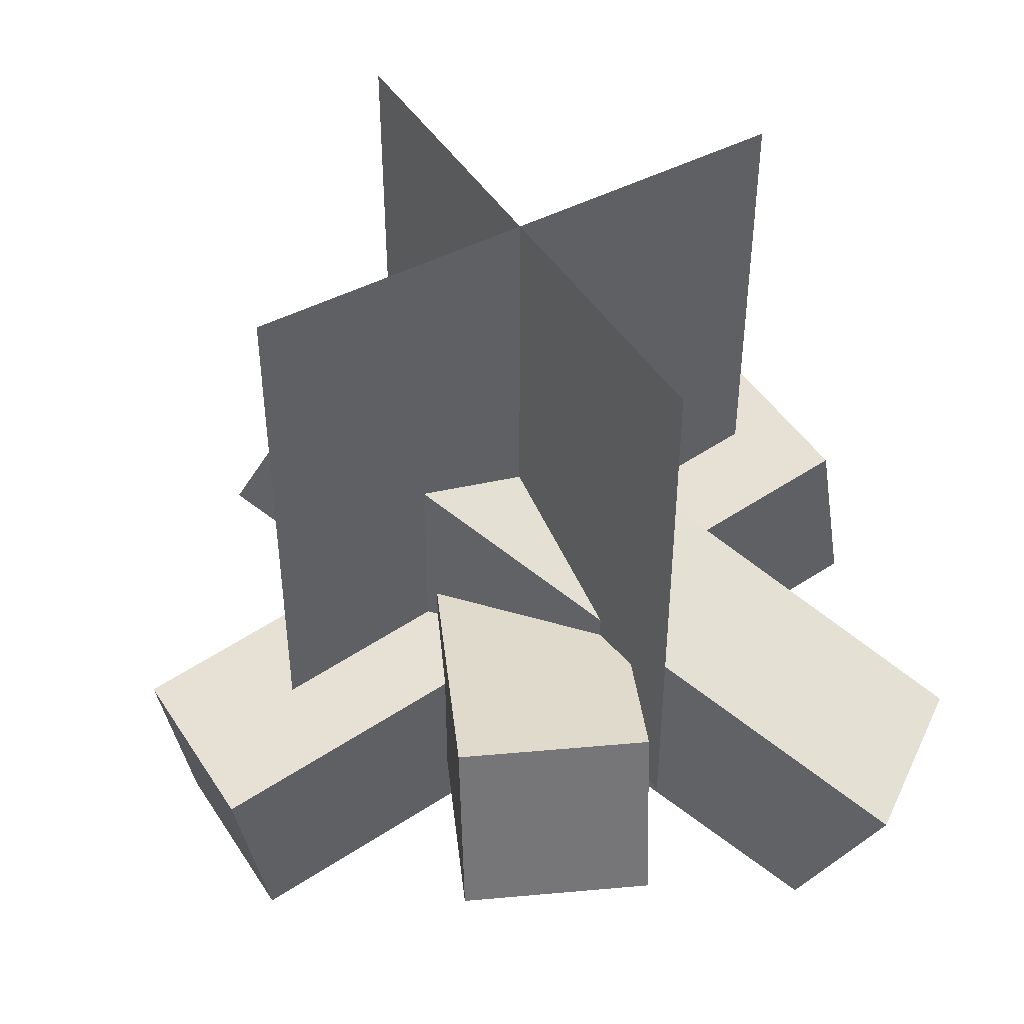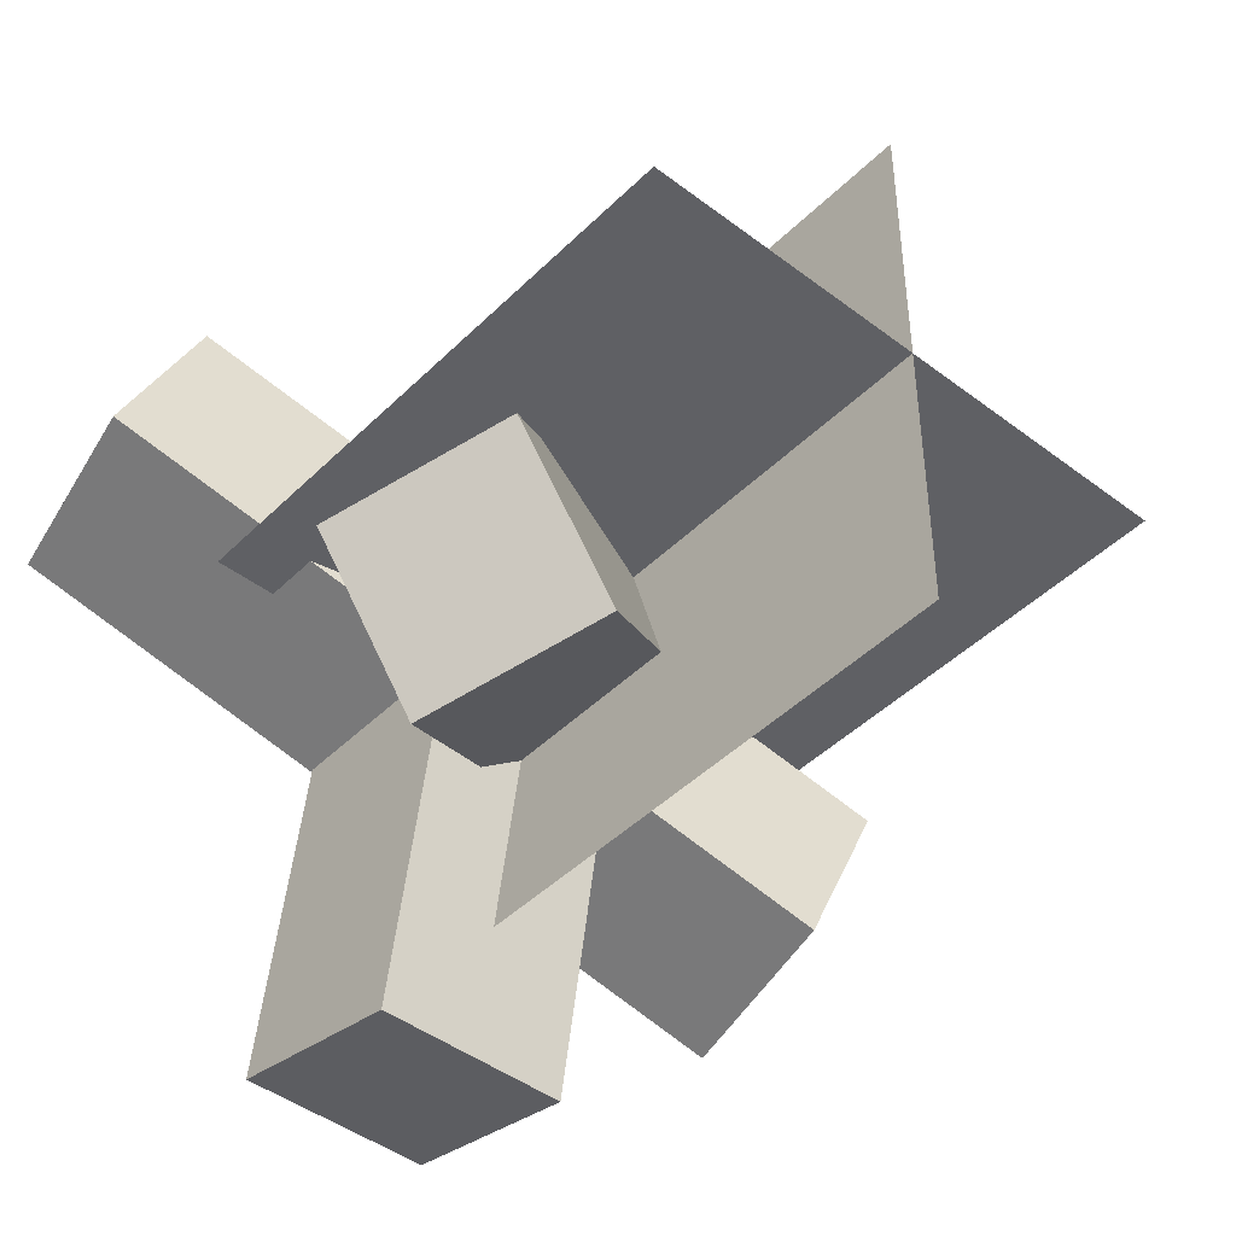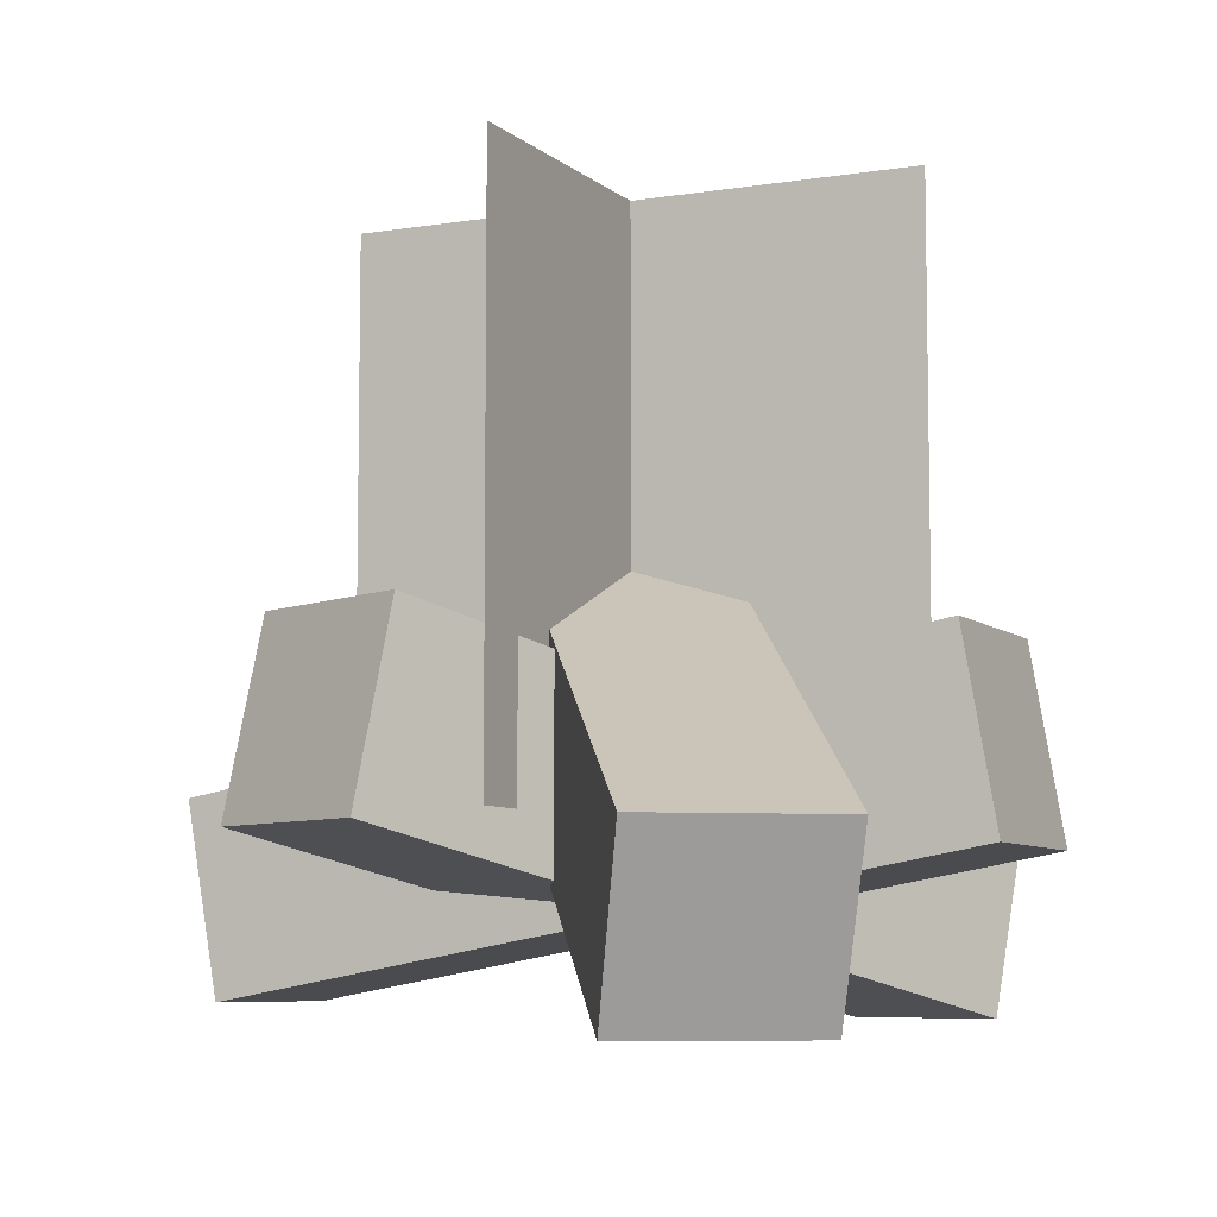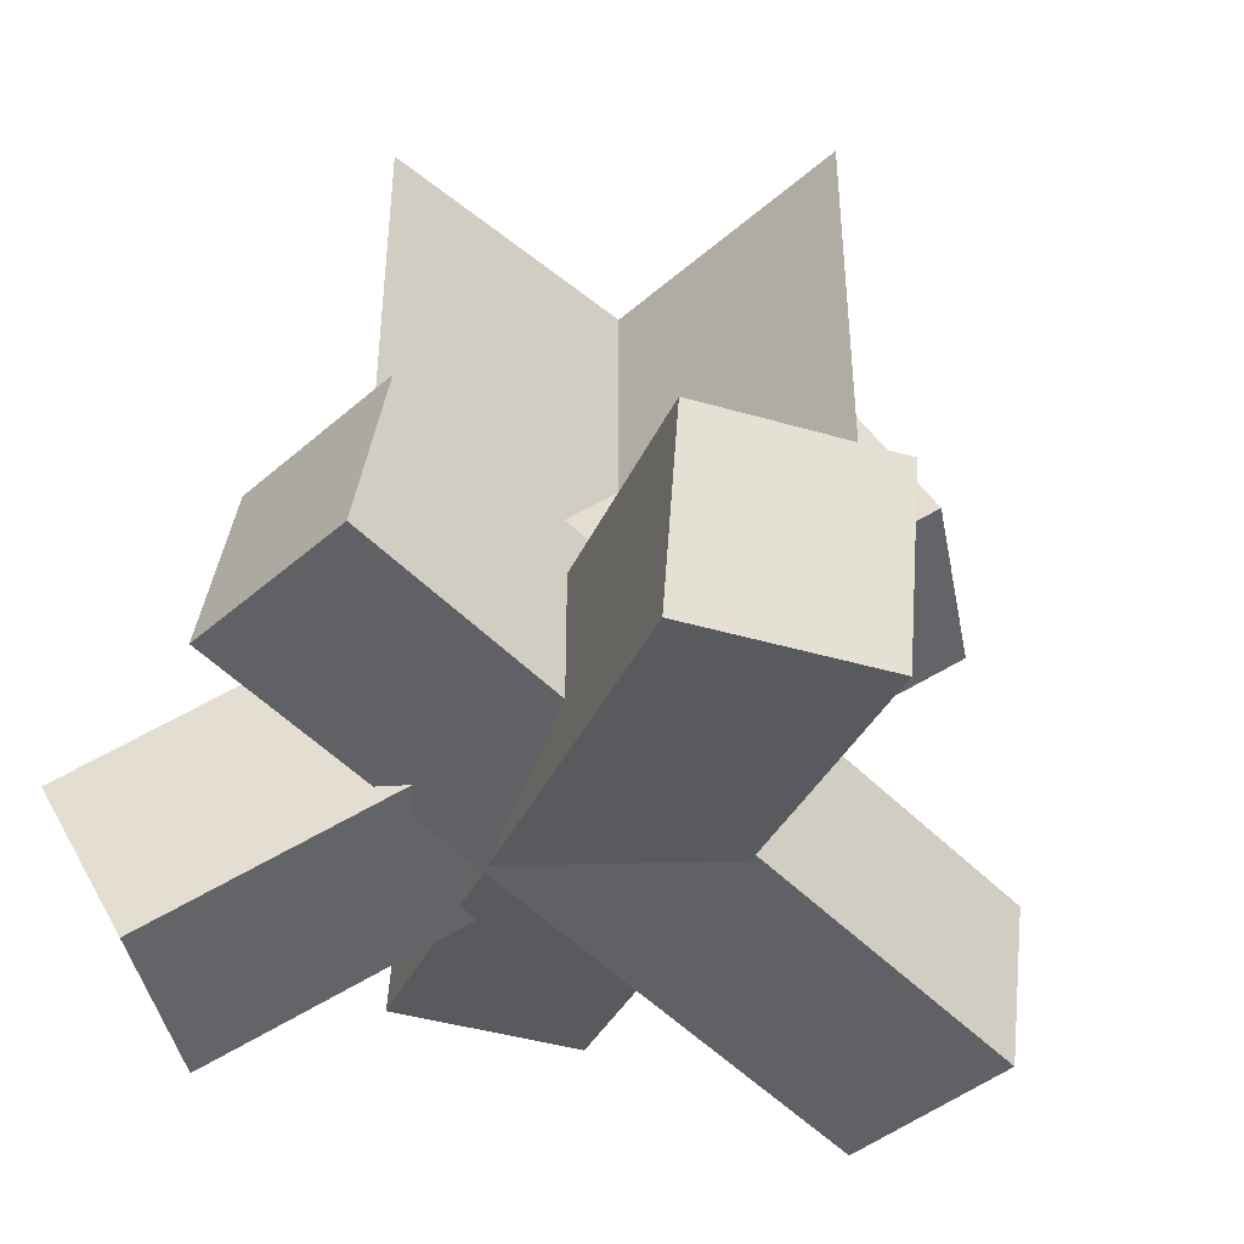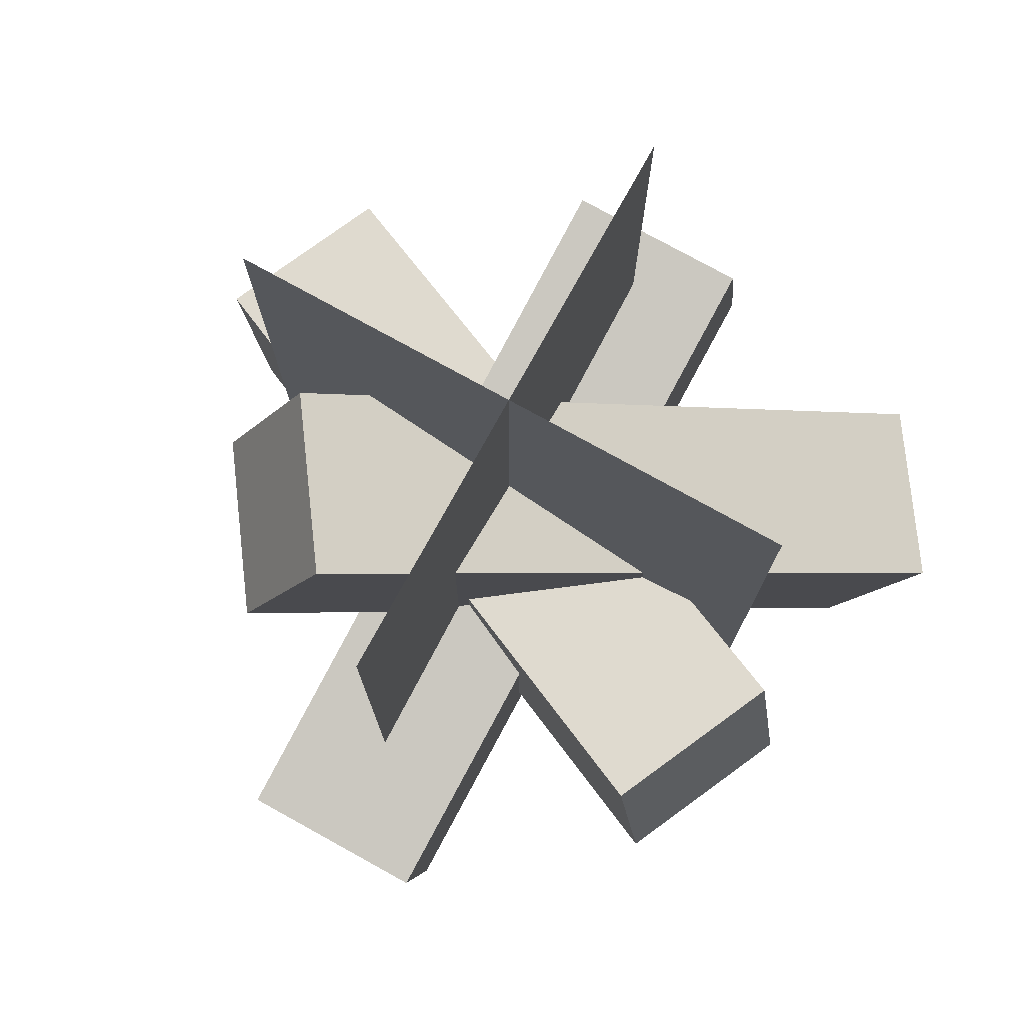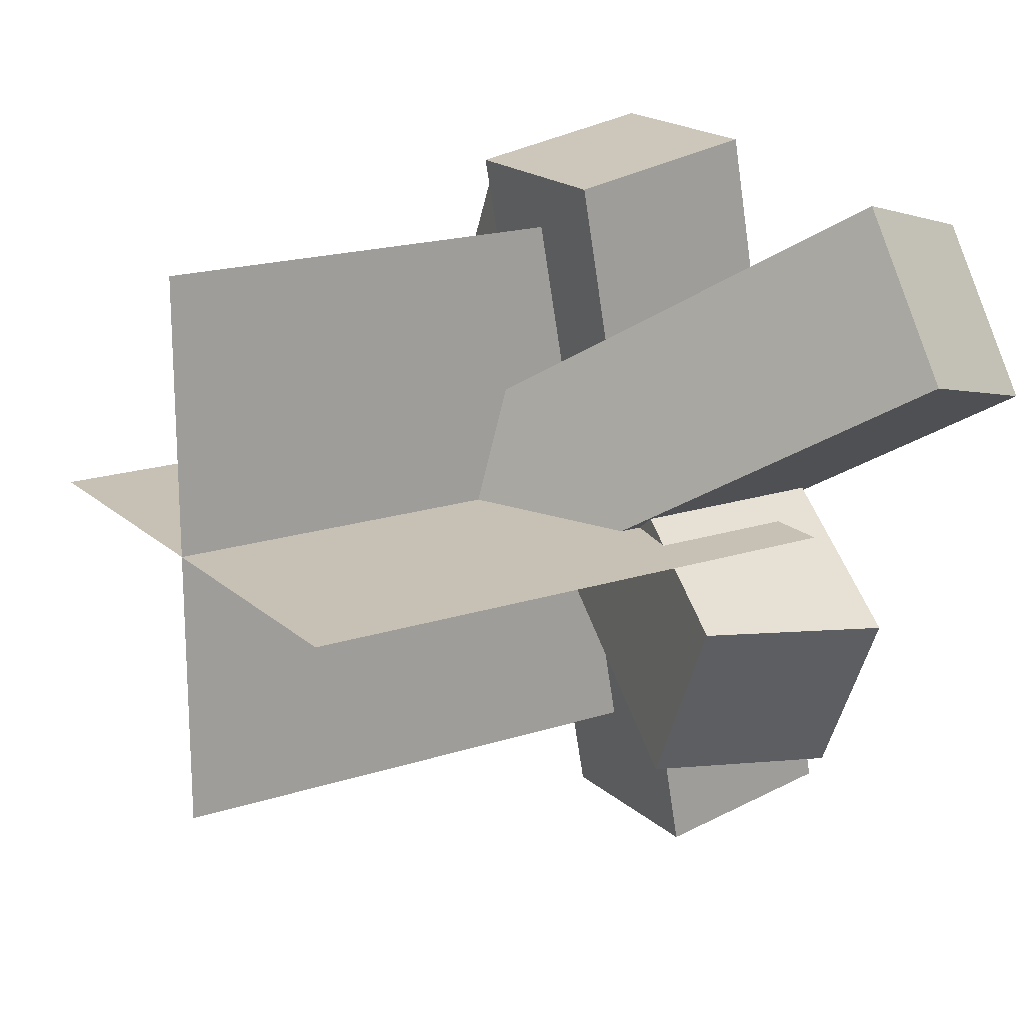
<metadata>
{"format":"obj","ext":"obj","renderer":"f3d","projection":"perspective","resolution":1024,"background":"white","views":[{"elev":46.0,"azim":-120.9,"up":"+Y"},{"elev":-44.7,"azim":138.5,"up":"+Z"},{"elev":-7.1,"azim":-64.8,"up":"+Y"},{"elev":-42.9,"azim":45.9,"up":"+Y"},{"elev":77.2,"azim":-151.1,"up":"+Y"},{"elev":18.6,"azim":-121.9,"up":"+Z"}]}
</metadata>
<code>
o cube
v 0.3664 0.6881 -0.06584
v 0.1872 0.6881 -0.3218
v 0.4846 0.4109 -0.1486
v 0.3054 0.4109 -0.4046
v -0.721 0.1109 0.3141
v -0.5418 0.1109 0.5701
v -0.6028 -0.1663 0.2314
v -0.4236 -0.1663 0.4874
f 4 7 5 2
f 3 4 2 1
f 8 3 1 6
f 7 8 6 5
f 6 1 2 5
f 7 4 3 8
o cube.001
v 0.1562 0.4 0.5612
v 0.1562 0.1829 -0.6698
v 0.1562 0.0922 0.6155
v 0.1562 -0.1249 -0.6155
v -0.1562 0.1829 -0.6698
v -0.1562 0.4 0.5612
v -0.1562 -0.1249 -0.6155
v -0.1562 0.0922 0.6155
f 12 15 13 10
f 11 12 10 9
f 16 11 9 14
f 15 16 14 13
f 14 9 10 13
f 15 12 11 16
o cube.002
v 0.5483 0.1535 0.4281
v 0.6804 0.1535 0.1449
v 0.487 -0.1516 0.3995
v 0.619 -0.1516 0.1163
v -0.4257 0.424 -0.3709
v -0.5577 0.424 -0.08768
v -0.487 0.1189 -0.3995
v -0.619 0.1189 -0.1163
f 20 23 21 18
f 19 20 18 17
f 24 19 17 22
f 23 24 22 21
f 22 17 18 21
f 23 20 19 24
o plane
v 0.4688 0.1399 -0
v 0.4688 1.077 -0
v -0.4688 0.1399 -0
v -0.4688 1.077 -0
f 25 26 28 27
o plane.001
v 0 0.1399 0.4688
v 0 1.077 0.4688
v -0 0.1399 -0.4688
v -0 1.077 -0.4688
f 29 30 32 31

</code>
